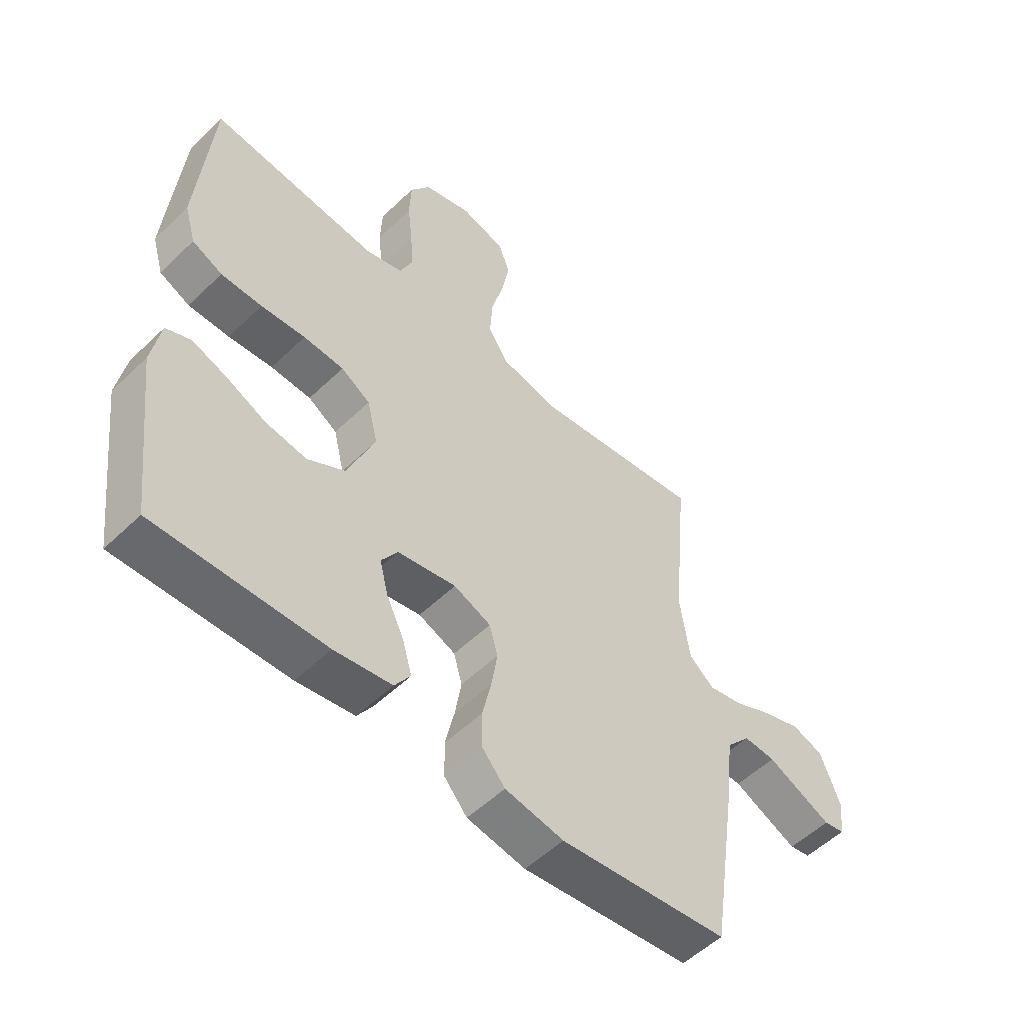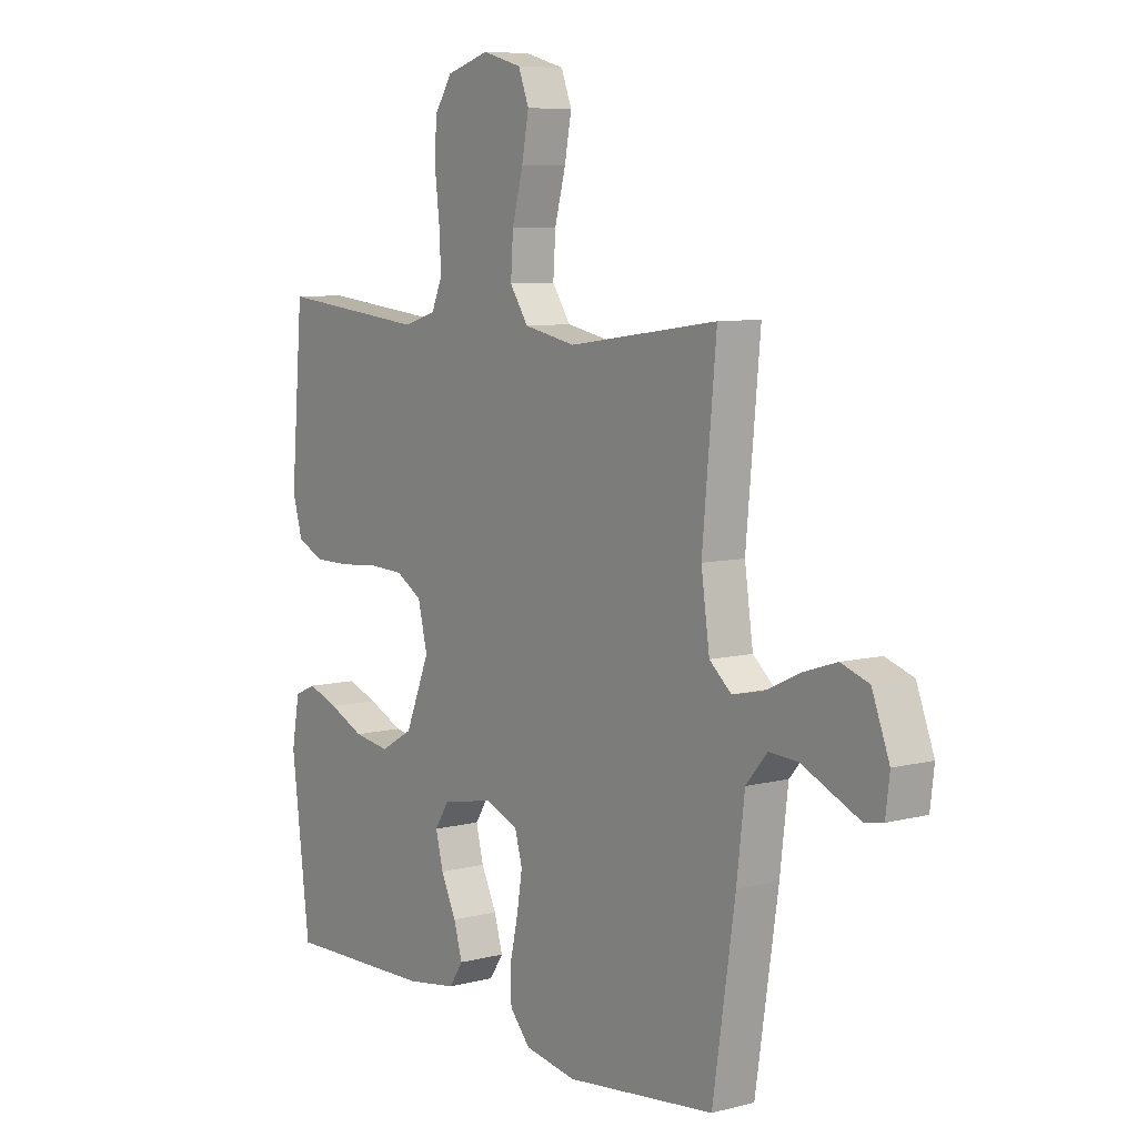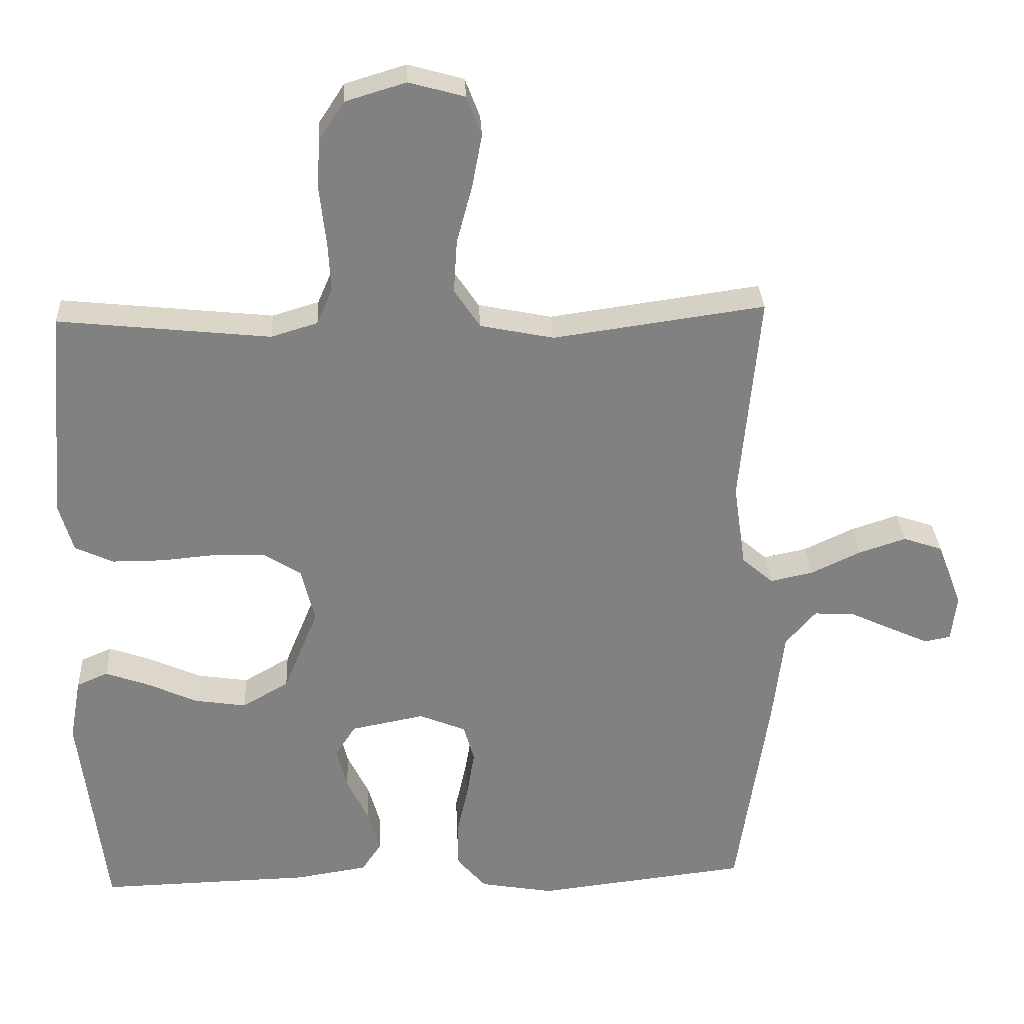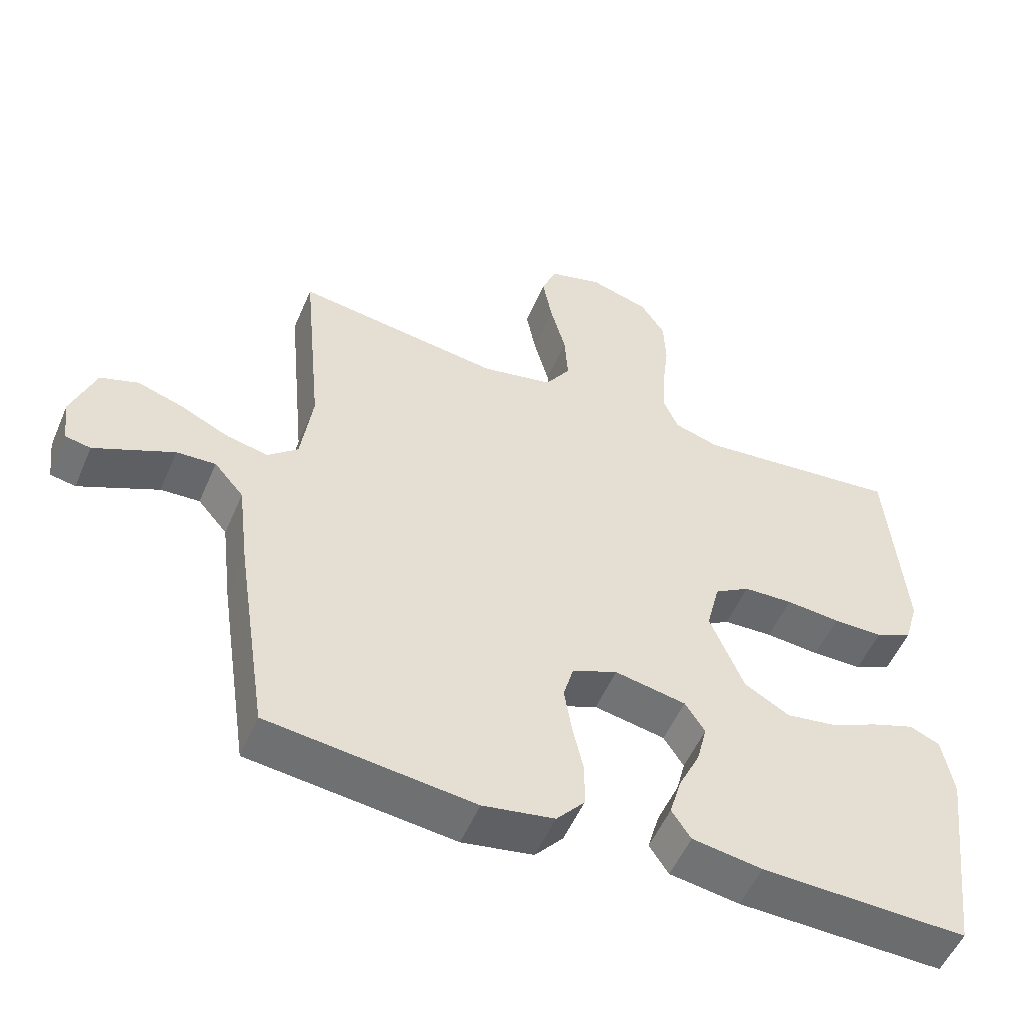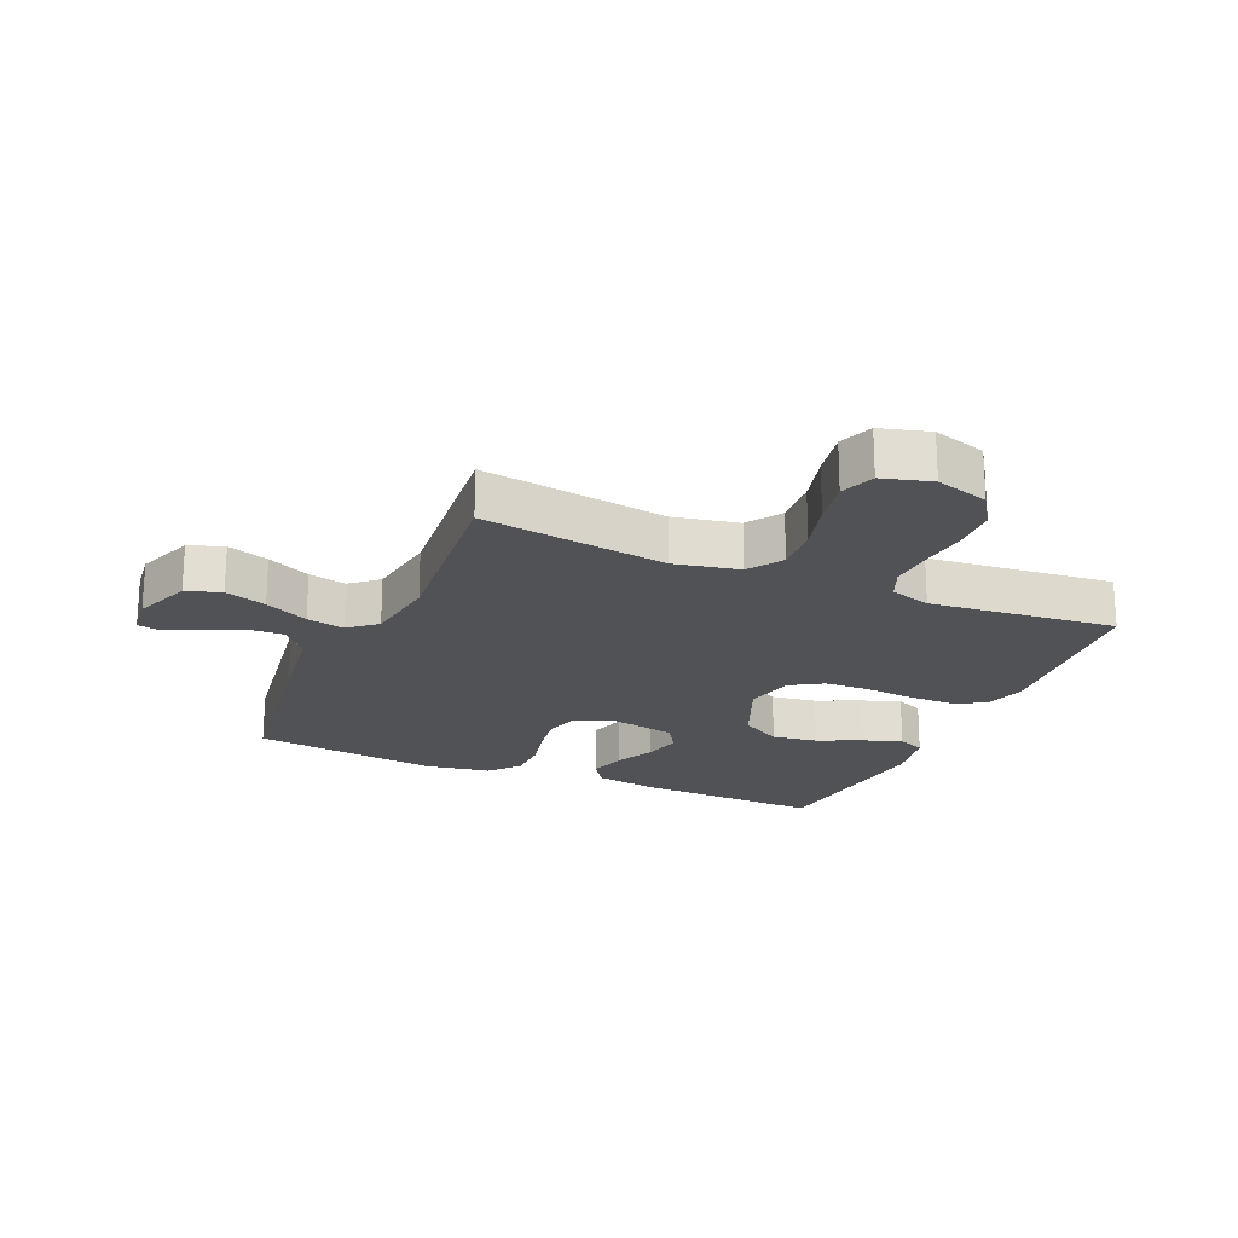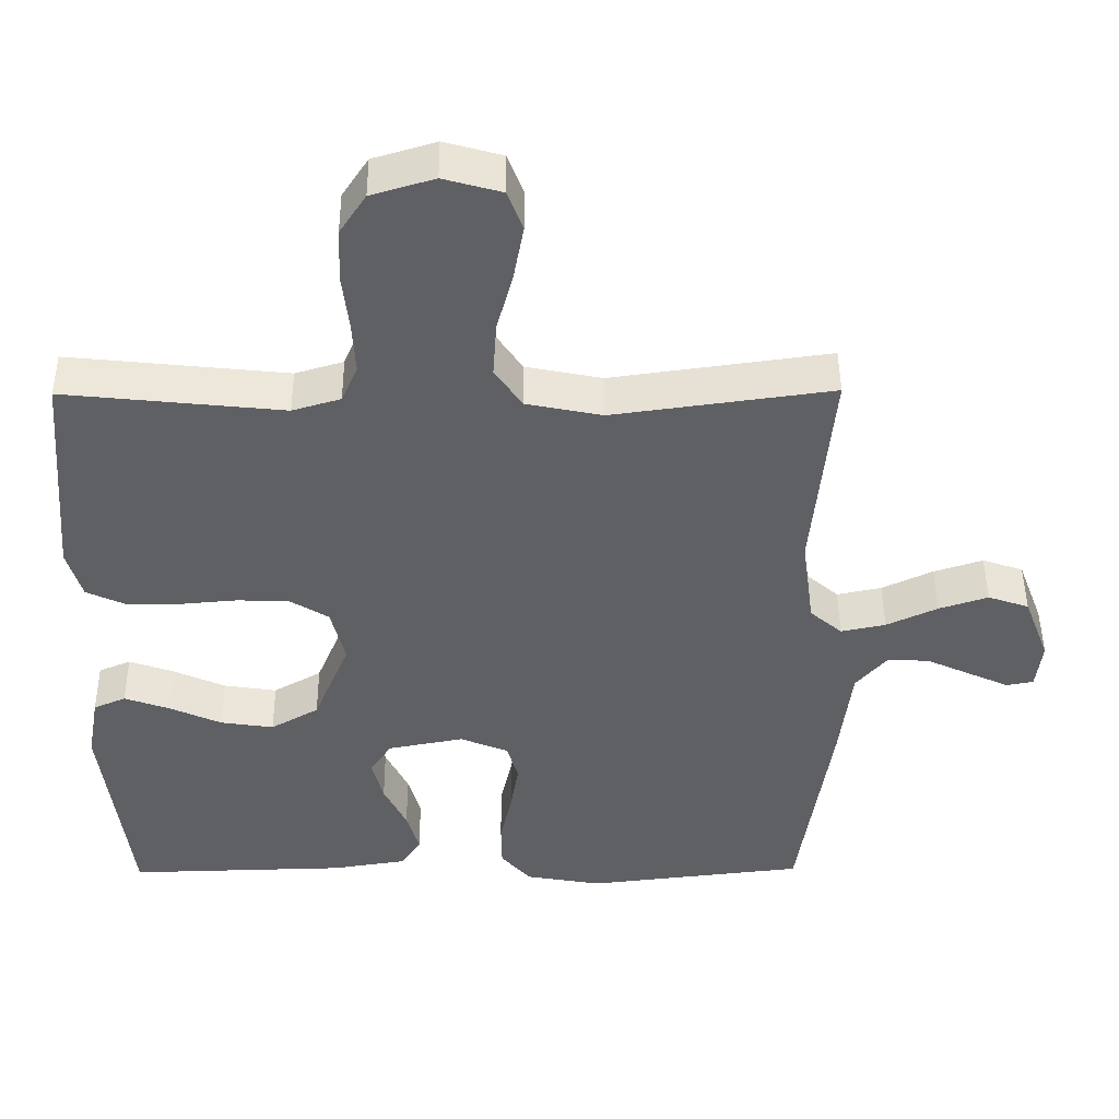
<metadata>
{"format":"obj","ext":"obj","renderer":"f3d","projection":"perspective","resolution":1024,"background":"white","views":[{"elev":-53.8,"azim":135.6,"up":"+Z"},{"elev":7.7,"azim":-125.9,"up":"+Z"},{"elev":29.8,"azim":177.2,"up":"+Z"},{"elev":-53.1,"azim":-22.9,"up":"+Z"},{"elev":-21.1,"azim":-23.5,"up":"+Y"},{"elev":46.5,"azim":179.6,"up":"+Z"}]}
</metadata>
<code>
v 0.5 0.07 0.5
v 0.525 0.07 0.2
v 0.505 0.07 0.131
v 0.451 0.07 0.106
v 0.378 0.07 0.106
v 0.299 0.07 0.113
v 0.227 0.07 0.11
v 0.175 0.07 0.078
v 0.156 0.07 0
v 0.205 0.07 -0.119
v 0.271 0.07 -0.157
v 0.344 0.07 -0.146
v 0.415 0.07 -0.114
v 0.477 0.07 -0.092
v 0.521 0.07 -0.111
v 0.537 0.07 -0.2
v 0.5 0.07 -0.5
v 0.2 0.07 -0.492
v 0.098 0.07 -0.476
v 0.07 0.07 -0.434
v 0.087 0.07 -0.375
v 0.118 0.07 -0.311
v 0.133 0.07 -0.251
v 0.104 0.07 -0.206
v 0 0.07 -0.186
v -0.066 0.07 -0.213
v -0.081 0.07 -0.266
v -0.07 0.07 -0.334
v -0.054 0.07 -0.406
v -0.055 0.07 -0.47
v -0.096 0.07 -0.517
v -0.2 0.07 -0.535
v -0.5 0.07 -0.5
v -0.545 0.07 -0.2
v -0.561 0.07 -0.067
v -0.604 0.07 -0.017
v -0.661 0.07 -0.02
v -0.722 0.07 -0.048
v -0.777 0.07 -0.073
v -0.814 0.07 -0.066
v -0.822 0.07 0
v -0.787 0.07 0.092
v -0.731 0.07 0.111
v -0.664 0.07 0.089
v -0.594 0.07 0.056
v -0.533 0.07 0.043
v -0.489 0.07 0.081
v -0.472 0.07 0.2
v -0.5 0.07 0.5
v -0.2 0.07 0.458
v -0.096 0.07 0.479
v -0.059 0.07 0.534
v -0.064 0.07 0.609
v -0.086 0.07 0.691
v -0.1 0.07 0.766
v -0.079 0.07 0.821
v 0 0.07 0.843
v 0.086 0.07 0.817
v 0.122 0.07 0.762
v 0.125 0.07 0.689
v 0.116 0.07 0.611
v 0.112 0.07 0.54
v 0.134 0.07 0.489
v 0.2 0.07 0.469
v 0.5 0 0.5
v 0.525 0 0.2
v 0.505 0 0.131
v 0.451 0 0.106
v 0.378 0 0.106
v 0.299 0 0.113
v 0.227 0 0.11
v 0.175 0 0.078
v 0.156 0 0
v 0.205 0 -0.119
v 0.271 0 -0.157
v 0.344 0 -0.146
v 0.415 0 -0.114
v 0.477 0 -0.092
v 0.521 0 -0.111
v 0.537 0 -0.2
v 0.5 0 -0.5
v 0.2 0 -0.492
v 0.098 0 -0.476
v 0.07 0 -0.434
v 0.087 0 -0.375
v 0.118 0 -0.311
v 0.133 0 -0.251
v 0.104 0 -0.206
v 0 0 -0.186
v -0.066 0 -0.213
v -0.081 0 -0.266
v -0.07 0 -0.334
v -0.054 0 -0.406
v -0.055 0 -0.47
v -0.096 0 -0.517
v -0.2 0 -0.535
v -0.5 0 -0.5
v -0.545 0 -0.2
v -0.561 0 -0.067
v -0.604 0 -0.017
v -0.661 0 -0.02
v -0.722 0 -0.048
v -0.777 0 -0.073
v -0.814 0 -0.066
v -0.822 0 0
v -0.787 0 0.092
v -0.731 0 0.111
v -0.664 0 0.089
v -0.594 0 0.056
v -0.533 0 0.043
v -0.489 0 0.081
v -0.472 0 0.2
v -0.5 0 0.5
v -0.2 0 0.458
v -0.096 0 0.479
v -0.059 0 0.534
v -0.064 0 0.609
v -0.086 0 0.691
v -0.1 0 0.766
v -0.079 0 0.821
v 0 0 0.843
v 0.086 0 0.817
v 0.122 0 0.762
v 0.125 0 0.689
v 0.116 0 0.611
v 0.112 0 0.54
v 0.134 0 0.489
v 0.2 0 0.469
f 59 60 61
f 58 59 61
f 57 58 61
f 56 57 61
f 55 56 61
f 54 55 61
f 53 54 61
f 52 53 61 62
f 51 52 62 63
f 48 49 50
f 51 63 64
f 50 51 64
f 48 50 64
f 47 48 64
f 43 44 45
f 42 43 45
f 41 42 45
f 40 41 45
f 39 40 45
f 38 39 45
f 37 38 45
f 36 37 45 46
f 35 36 46
f 35 46 47
f 34 35 47
f 33 34 47
f 32 33 47
f 31 32 47
f 30 31 47
f 29 30 47
f 28 29 47
f 20 21 22
f 19 20 22
f 18 19 22
f 17 18 22
f 16 17 22
f 15 16 22
f 14 15 22
f 13 14 22
f 12 13 22
f 11 12 22 23
f 10 11 23 24
f 4 5 6
f 3 4 6
f 2 3 6
f 1 2 6
f 64 1 6
f 64 6 7
f 47 64 7 8
f 27 28 47
f 26 27 47
f 47 8 9
f 26 47 9
f 25 26 9
f 9 10 24 25
f 125 124 123
f 125 123 122
f 125 122 121
f 125 121 120
f 125 120 119
f 125 119 118
f 125 118 117
f 126 125 117 116
f 127 126 116 115
f 114 113 112
f 128 127 115
f 128 115 114
f 128 114 112
f 128 112 111
f 109 108 107
f 109 107 106
f 109 106 105
f 109 105 104
f 109 104 103
f 109 103 102
f 109 102 101
f 110 109 101 100
f 110 100 99
f 111 110 99
f 111 99 98
f 111 98 97
f 111 97 96
f 111 96 95
f 111 95 94
f 111 94 93
f 111 93 92
f 86 85 84
f 86 84 83
f 86 83 82
f 86 82 81
f 86 81 80
f 86 80 79
f 86 79 78
f 86 78 77
f 86 77 76
f 87 86 76 75
f 88 87 75 74
f 70 69 68
f 70 68 67
f 70 67 66
f 70 66 65
f 70 65 128
f 71 70 128
f 72 71 128 111
f 111 92 91
f 111 91 90
f 73 72 111
f 73 111 90
f 73 90 89
f 89 88 74 73
f 1 65 66 2
f 2 66 67 3
f 3 67 68 4
f 4 68 69 5
f 5 69 70 6
f 6 70 71 7
f 7 71 72 8
f 8 72 73 9
f 9 73 74 10
f 10 74 75 11
f 11 75 76 12
f 12 76 77 13
f 13 77 78 14
f 14 78 79 15
f 15 79 80 16
f 16 80 81 17
f 17 81 82 18
f 18 82 83 19
f 19 83 84 20
f 20 84 85 21
f 21 85 86 22
f 22 86 87 23
f 23 87 88 24
f 24 88 89 25
f 25 89 90 26
f 26 90 91 27
f 27 91 92 28
f 28 92 93 29
f 29 93 94 30
f 30 94 95 31
f 31 95 96 32
f 32 96 97 33
f 33 97 98 34
f 34 98 99 35
f 35 99 100 36
f 36 100 101 37
f 37 101 102 38
f 38 102 103 39
f 39 103 104 40
f 40 104 105 41
f 41 105 106 42
f 42 106 107 43
f 43 107 108 44
f 44 108 109 45
f 45 109 110 46
f 46 110 111 47
f 47 111 112 48
f 48 112 113 49
f 49 113 114 50
f 50 114 115 51
f 51 115 116 52
f 52 116 117 53
f 53 117 118 54
f 54 118 119 55
f 55 119 120 56
f 56 120 121 57
f 57 121 122 58
f 58 122 123 59
f 59 123 124 60
f 60 124 125 61
f 61 125 126 62
f 62 126 127 63
f 63 127 128 64
f 64 128 65 1

</code>
